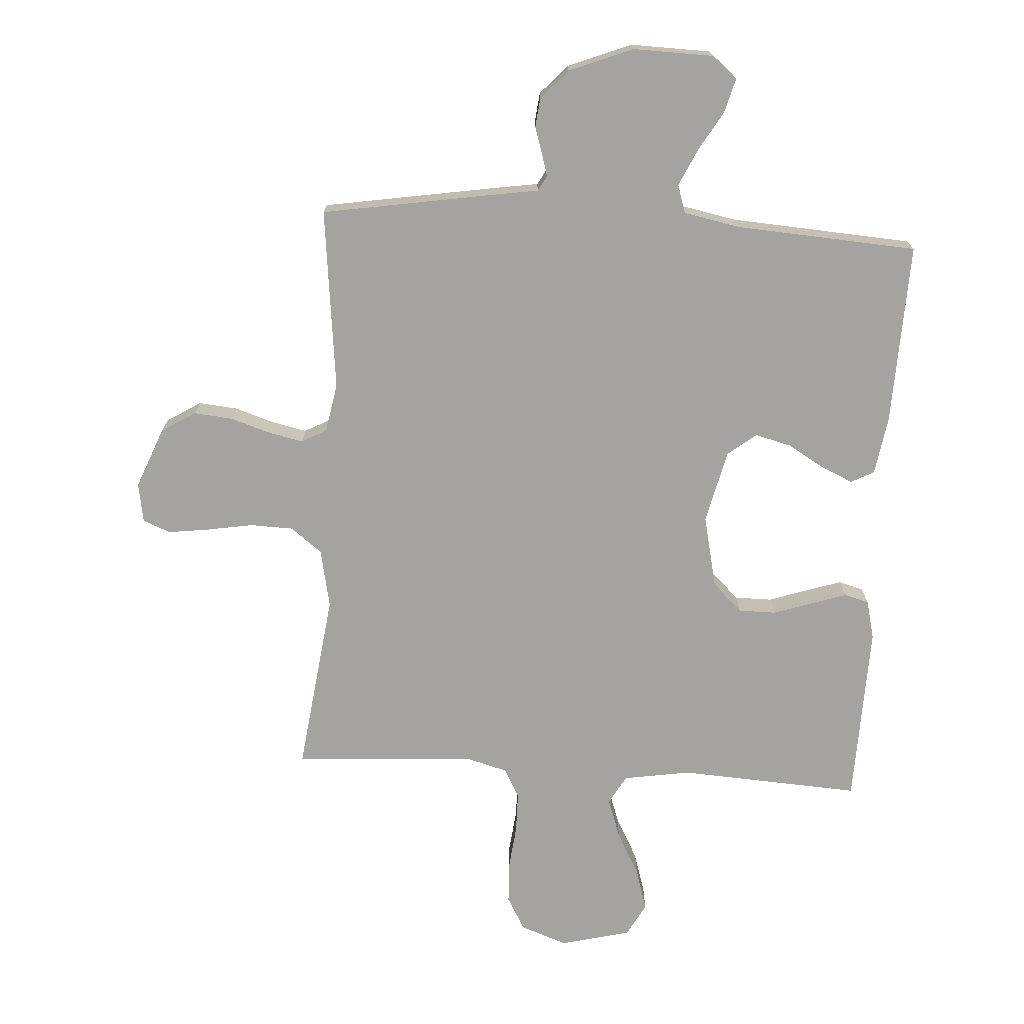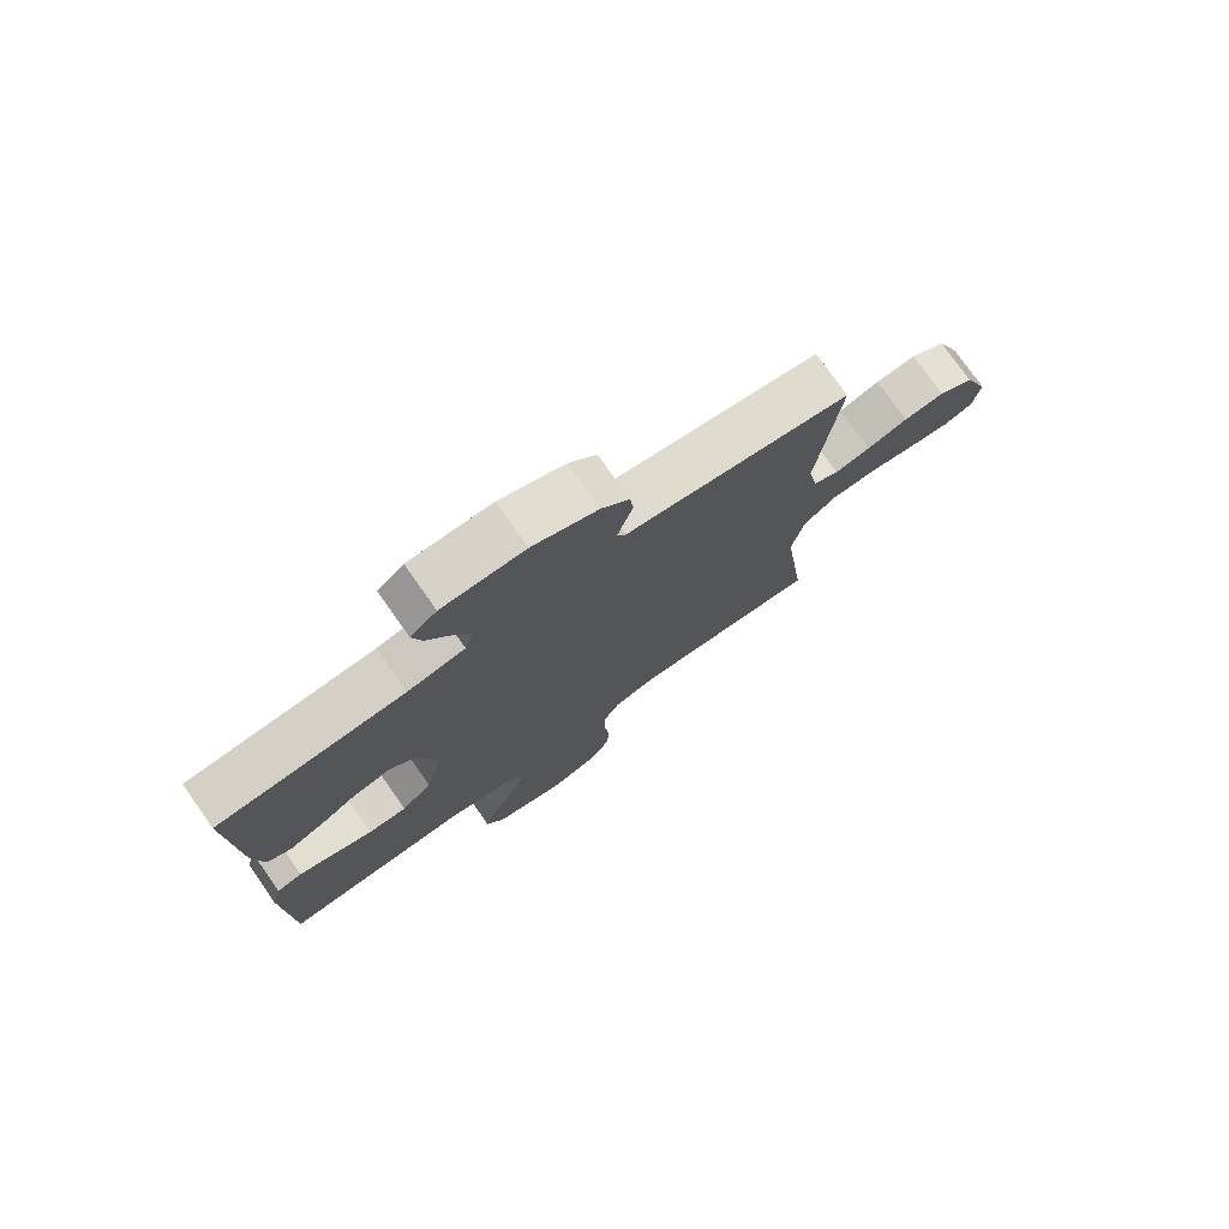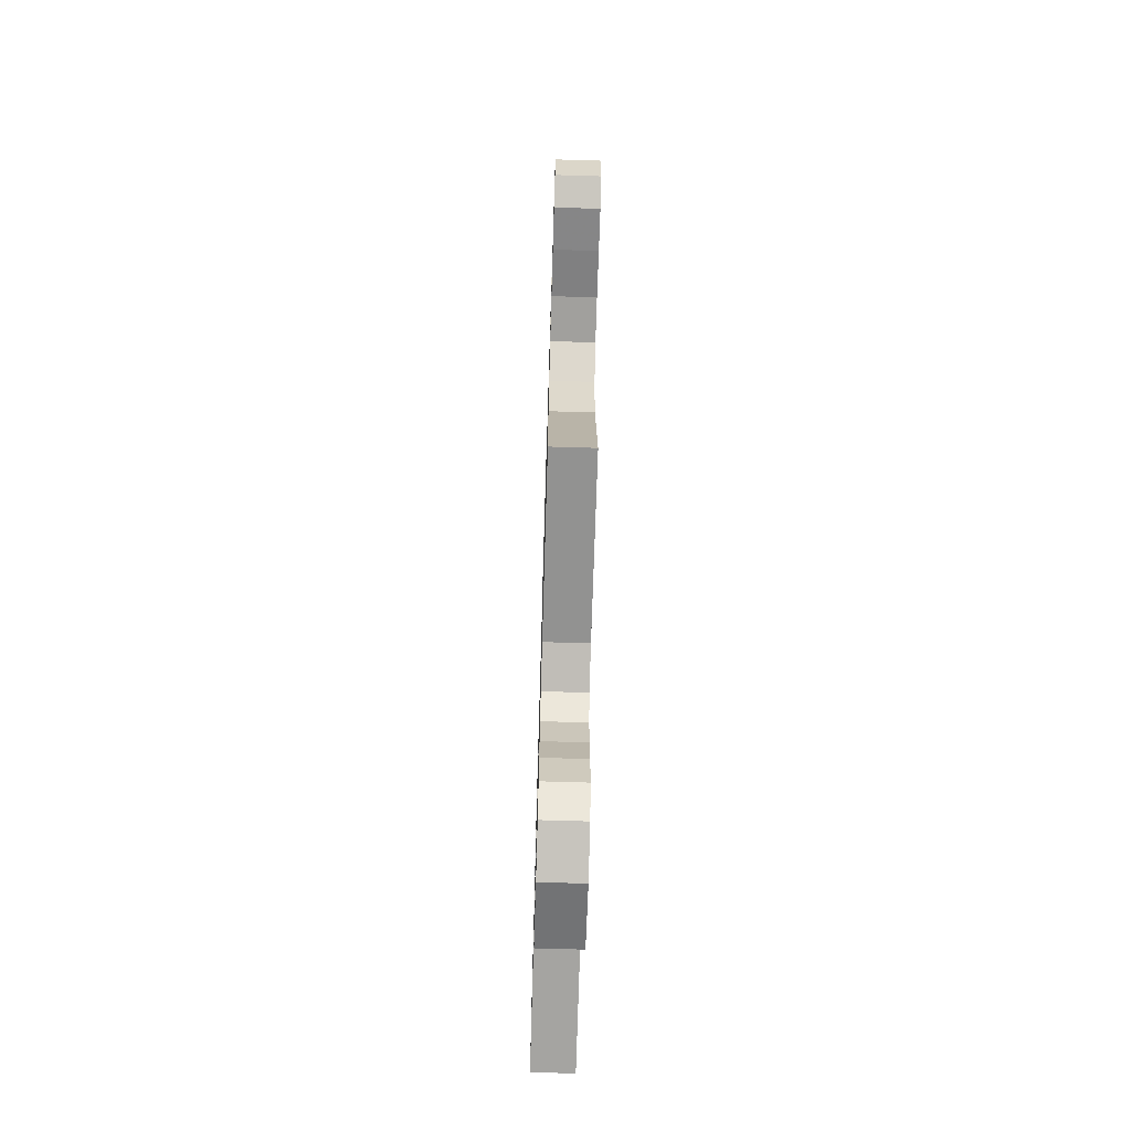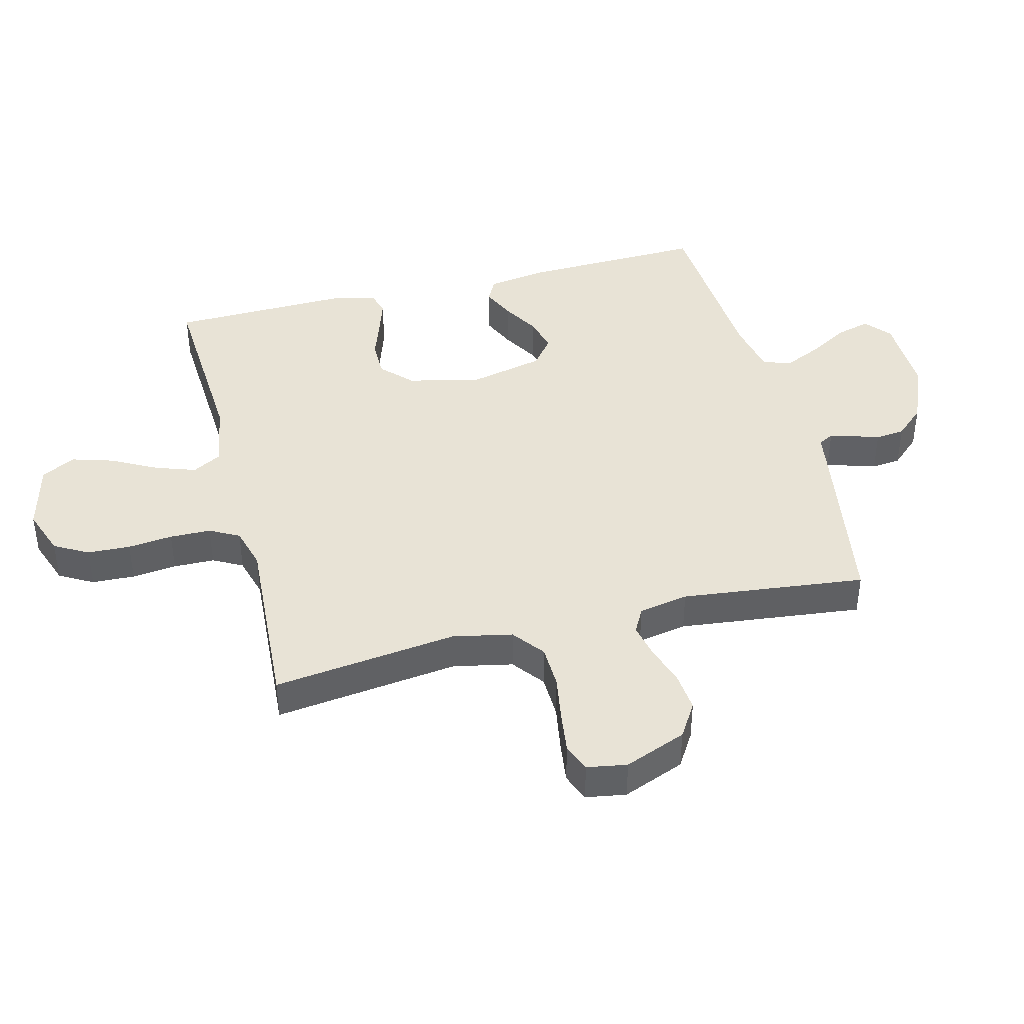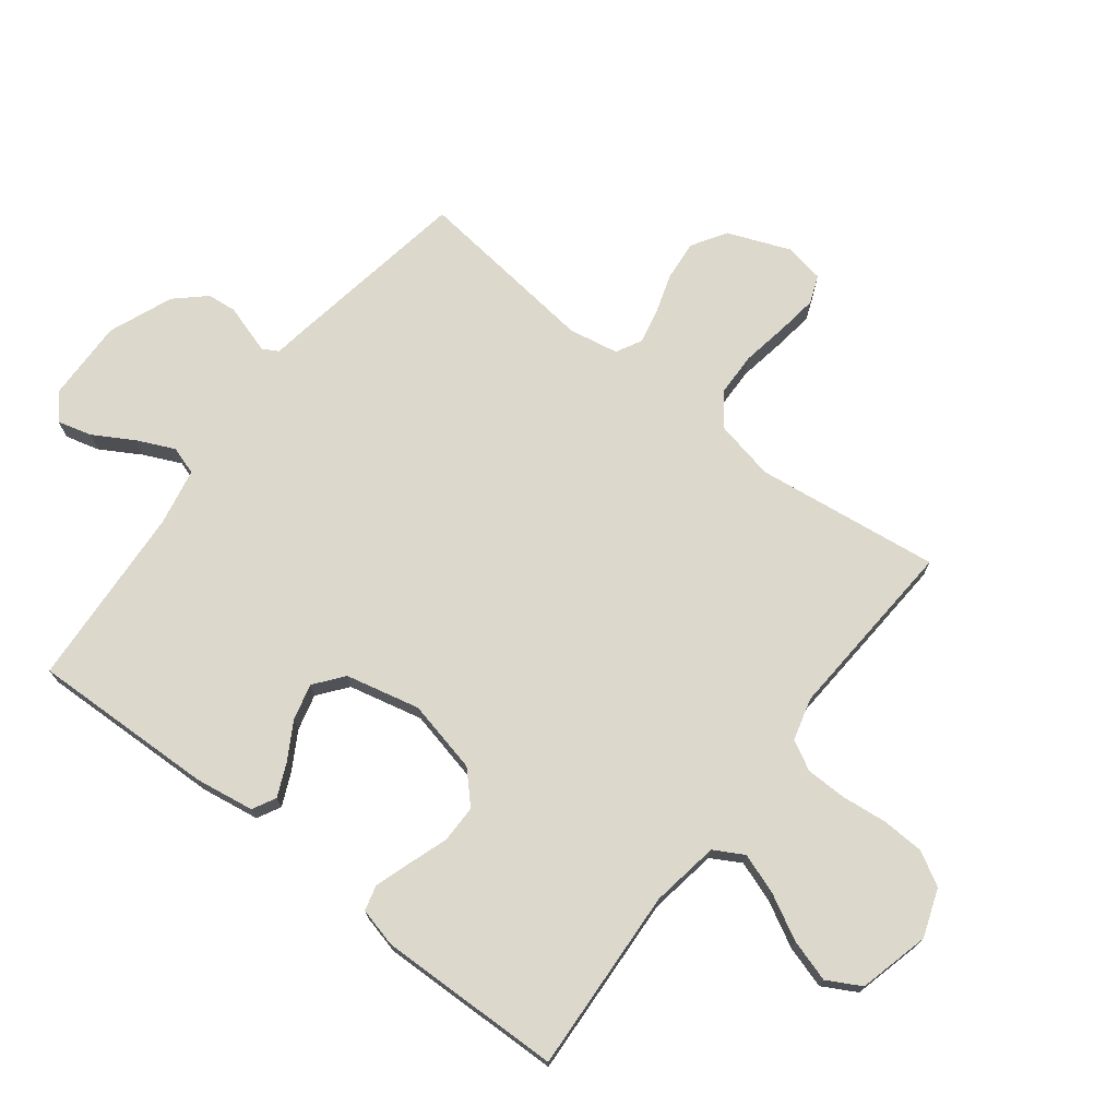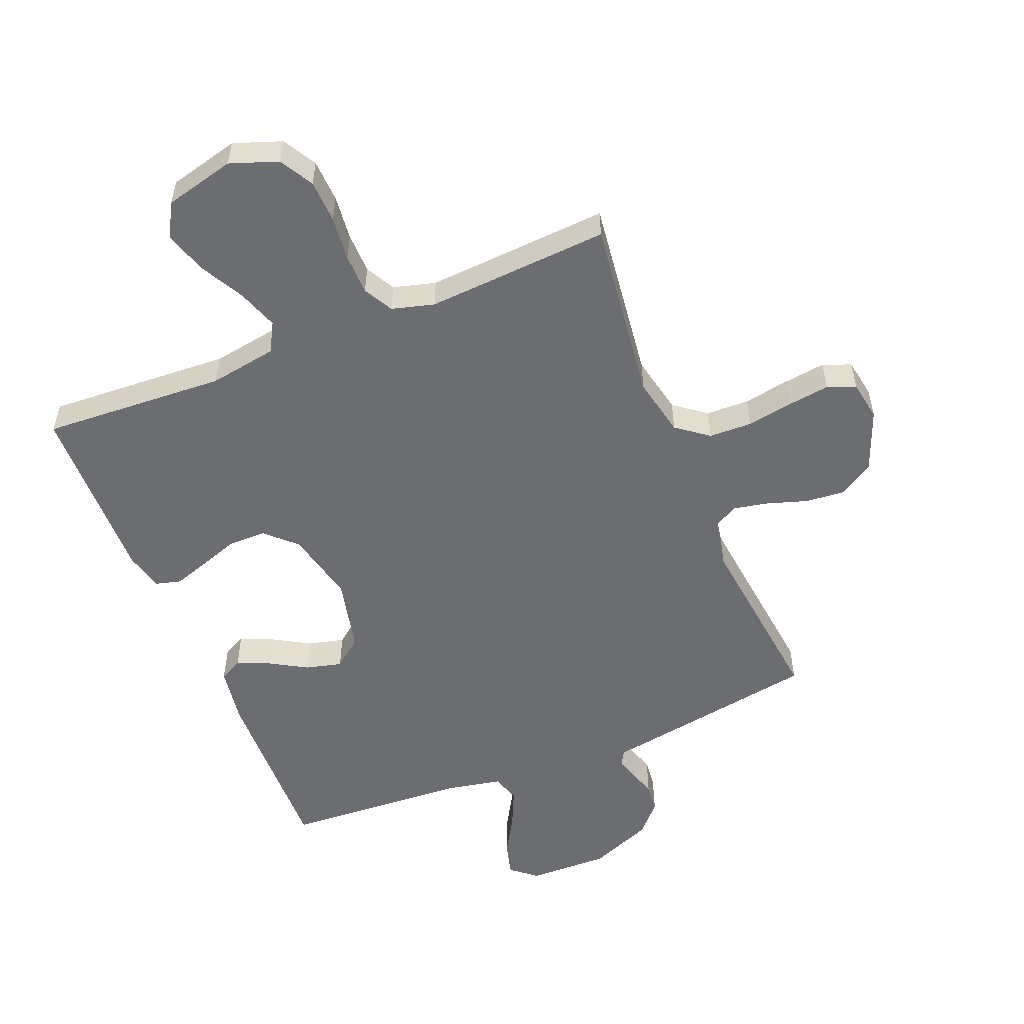
<metadata>
{"format":"obj","ext":"obj","renderer":"f3d","projection":"perspective","resolution":1024,"background":"white","views":[{"elev":-72.8,"azim":-3.6,"up":"+Y"},{"elev":76.6,"azim":144.8,"up":"+Z"},{"elev":-69.9,"azim":-91.7,"up":"+Z"},{"elev":41.6,"azim":-104.3,"up":"+Y"},{"elev":72.7,"azim":127.7,"up":"+Y"},{"elev":-54.0,"azim":-157.8,"up":"+Y"}]}
</metadata>
<code>
v 0.5 0.07 0.5
v 0.491 0.07 0.2
v 0.476 0.07 0.104
v 0.438 0.07 0.084
v 0.384 0.07 0.108
v 0.324 0.07 0.143
v 0.265 0.07 0.158
v 0.218 0.07 0.121
v 0.19 0.07 0
v 0.217 0.07 -0.119
v 0.266 0.07 -0.166
v 0.328 0.07 -0.166
v 0.392 0.07 -0.144
v 0.45 0.07 -0.125
v 0.491 0.07 -0.136
v 0.507 0.07 -0.2
v 0.5 0.07 -0.5
v 0.2 0.07 -0.483
v 0.089 0.07 -0.501
v 0.062 0.07 -0.549
v 0.085 0.07 -0.615
v 0.124 0.07 -0.688
v 0.145 0.07 -0.757
v 0.115 0.07 -0.812
v 0 0.07 -0.841
v -0.078 0.07 -0.813
v -0.109 0.07 -0.758
v -0.112 0.07 -0.688
v -0.104 0.07 -0.615
v -0.105 0.07 -0.548
v -0.131 0.07 -0.5
v -0.2 0.07 -0.481
v -0.5 0.07 -0.5
v -0.462 0.07 -0.2
v -0.482 0.07 -0.103
v -0.534 0.07 -0.063
v -0.605 0.07 -0.061
v -0.681 0.07 -0.074
v -0.748 0.07 -0.083
v -0.794 0.07 -0.065
v -0.805 0.07 0
v -0.765 0.07 0.101
v -0.709 0.07 0.136
v -0.644 0.07 0.13
v -0.579 0.07 0.109
v -0.522 0.07 0.097
v -0.481 0.07 0.119
v -0.466 0.07 0.2
v -0.5 0.07 0.5
v -0.2 0.07 0.55
v -0.142 0.07 0.559
v -0.128 0.07 0.584
v -0.139 0.07 0.621
v -0.153 0.07 0.665
v -0.148 0.07 0.713
v -0.104 0.07 0.761
v 0 0.07 0.803
v 0.132 0.07 0.8
v 0.174 0.07 0.765
v 0.159 0.07 0.709
v 0.121 0.07 0.644
v 0.093 0.07 0.583
v 0.108 0.07 0.537
v 0.2 0.07 0.519
v 0.5 0 0.5
v 0.491 0 0.2
v 0.476 0 0.104
v 0.438 0 0.084
v 0.384 0 0.108
v 0.324 0 0.143
v 0.265 0 0.158
v 0.218 0 0.121
v 0.19 0 0
v 0.217 0 -0.119
v 0.266 0 -0.166
v 0.328 0 -0.166
v 0.392 0 -0.144
v 0.45 0 -0.125
v 0.491 0 -0.136
v 0.507 0 -0.2
v 0.5 0 -0.5
v 0.2 0 -0.483
v 0.089 0 -0.501
v 0.062 0 -0.549
v 0.085 0 -0.615
v 0.124 0 -0.688
v 0.145 0 -0.757
v 0.115 0 -0.812
v 0 0 -0.841
v -0.078 0 -0.813
v -0.109 0 -0.758
v -0.112 0 -0.688
v -0.104 0 -0.615
v -0.105 0 -0.548
v -0.131 0 -0.5
v -0.2 0 -0.481
v -0.5 0 -0.5
v -0.462 0 -0.2
v -0.482 0 -0.103
v -0.534 0 -0.063
v -0.605 0 -0.061
v -0.681 0 -0.074
v -0.748 0 -0.083
v -0.794 0 -0.065
v -0.805 0 0
v -0.765 0 0.101
v -0.709 0 0.136
v -0.644 0 0.13
v -0.579 0 0.109
v -0.522 0 0.097
v -0.481 0 0.119
v -0.466 0 0.2
v -0.5 0 0.5
v -0.2 0 0.55
v -0.142 0 0.559
v -0.128 0 0.584
v -0.139 0 0.621
v -0.153 0 0.665
v -0.148 0 0.713
v -0.104 0 0.761
v 0 0 0.803
v 0.132 0 0.8
v 0.174 0 0.765
v 0.159 0 0.709
v 0.121 0 0.644
v 0.093 0 0.583
v 0.108 0 0.537
v 0.2 0 0.519
f 59 60 61
f 58 59 61
f 57 58 61
f 56 57 61
f 55 56 61
f 54 55 61
f 53 54 61
f 52 53 61 62
f 51 52 62 63
f 51 63 64
f 50 51 64
f 49 50 64
f 48 49 64
f 43 44 45
f 42 43 45
f 41 42 45
f 40 41 45
f 39 40 45
f 38 39 45
f 37 38 45
f 36 37 45 46
f 35 36 46 47
f 32 33 34
f 47 48 64
f 35 47 64
f 34 35 64
f 32 34 64
f 31 32 64
f 27 28 29
f 26 27 29
f 25 26 29
f 24 25 29
f 23 24 29
f 22 23 29
f 21 22 29
f 20 21 29 30
f 16 17 18
f 15 16 18
f 14 15 18
f 13 14 18
f 12 13 18
f 11 12 18 19
f 20 30 31
f 19 20 31
f 11 19 31
f 10 11 31
f 4 5 6
f 3 4 6
f 2 3 6
f 1 2 6
f 64 1 6
f 64 6 7
f 9 10 31
f 8 9 31 64
f 7 8 64
f 125 124 123
f 125 123 122
f 125 122 121
f 125 121 120
f 125 120 119
f 125 119 118
f 125 118 117
f 126 125 117 116
f 127 126 116 115
f 128 127 115
f 128 115 114
f 128 114 113
f 128 113 112
f 109 108 107
f 109 107 106
f 109 106 105
f 109 105 104
f 109 104 103
f 109 103 102
f 109 102 101
f 110 109 101 100
f 111 110 100 99
f 98 97 96
f 128 112 111
f 128 111 99
f 128 99 98
f 128 98 96
f 128 96 95
f 93 92 91
f 93 91 90
f 93 90 89
f 93 89 88
f 93 88 87
f 93 87 86
f 93 86 85
f 94 93 85 84
f 82 81 80
f 82 80 79
f 82 79 78
f 82 78 77
f 82 77 76
f 83 82 76 75
f 95 94 84
f 95 84 83
f 95 83 75
f 95 75 74
f 70 69 68
f 70 68 67
f 70 67 66
f 70 66 65
f 70 65 128
f 71 70 128
f 95 74 73
f 128 95 73 72
f 128 72 71
f 1 65 66 2
f 2 66 67 3
f 3 67 68 4
f 4 68 69 5
f 5 69 70 6
f 6 70 71 7
f 7 71 72 8
f 8 72 73 9
f 9 73 74 10
f 10 74 75 11
f 11 75 76 12
f 12 76 77 13
f 13 77 78 14
f 14 78 79 15
f 15 79 80 16
f 16 80 81 17
f 17 81 82 18
f 18 82 83 19
f 19 83 84 20
f 20 84 85 21
f 21 85 86 22
f 22 86 87 23
f 23 87 88 24
f 24 88 89 25
f 25 89 90 26
f 26 90 91 27
f 27 91 92 28
f 28 92 93 29
f 29 93 94 30
f 30 94 95 31
f 31 95 96 32
f 32 96 97 33
f 33 97 98 34
f 34 98 99 35
f 35 99 100 36
f 36 100 101 37
f 37 101 102 38
f 38 102 103 39
f 39 103 104 40
f 40 104 105 41
f 41 105 106 42
f 42 106 107 43
f 43 107 108 44
f 44 108 109 45
f 45 109 110 46
f 46 110 111 47
f 47 111 112 48
f 48 112 113 49
f 49 113 114 50
f 50 114 115 51
f 51 115 116 52
f 52 116 117 53
f 53 117 118 54
f 54 118 119 55
f 55 119 120 56
f 56 120 121 57
f 57 121 122 58
f 58 122 123 59
f 59 123 124 60
f 60 124 125 61
f 61 125 126 62
f 62 126 127 63
f 63 127 128 64
f 64 128 65 1

</code>
